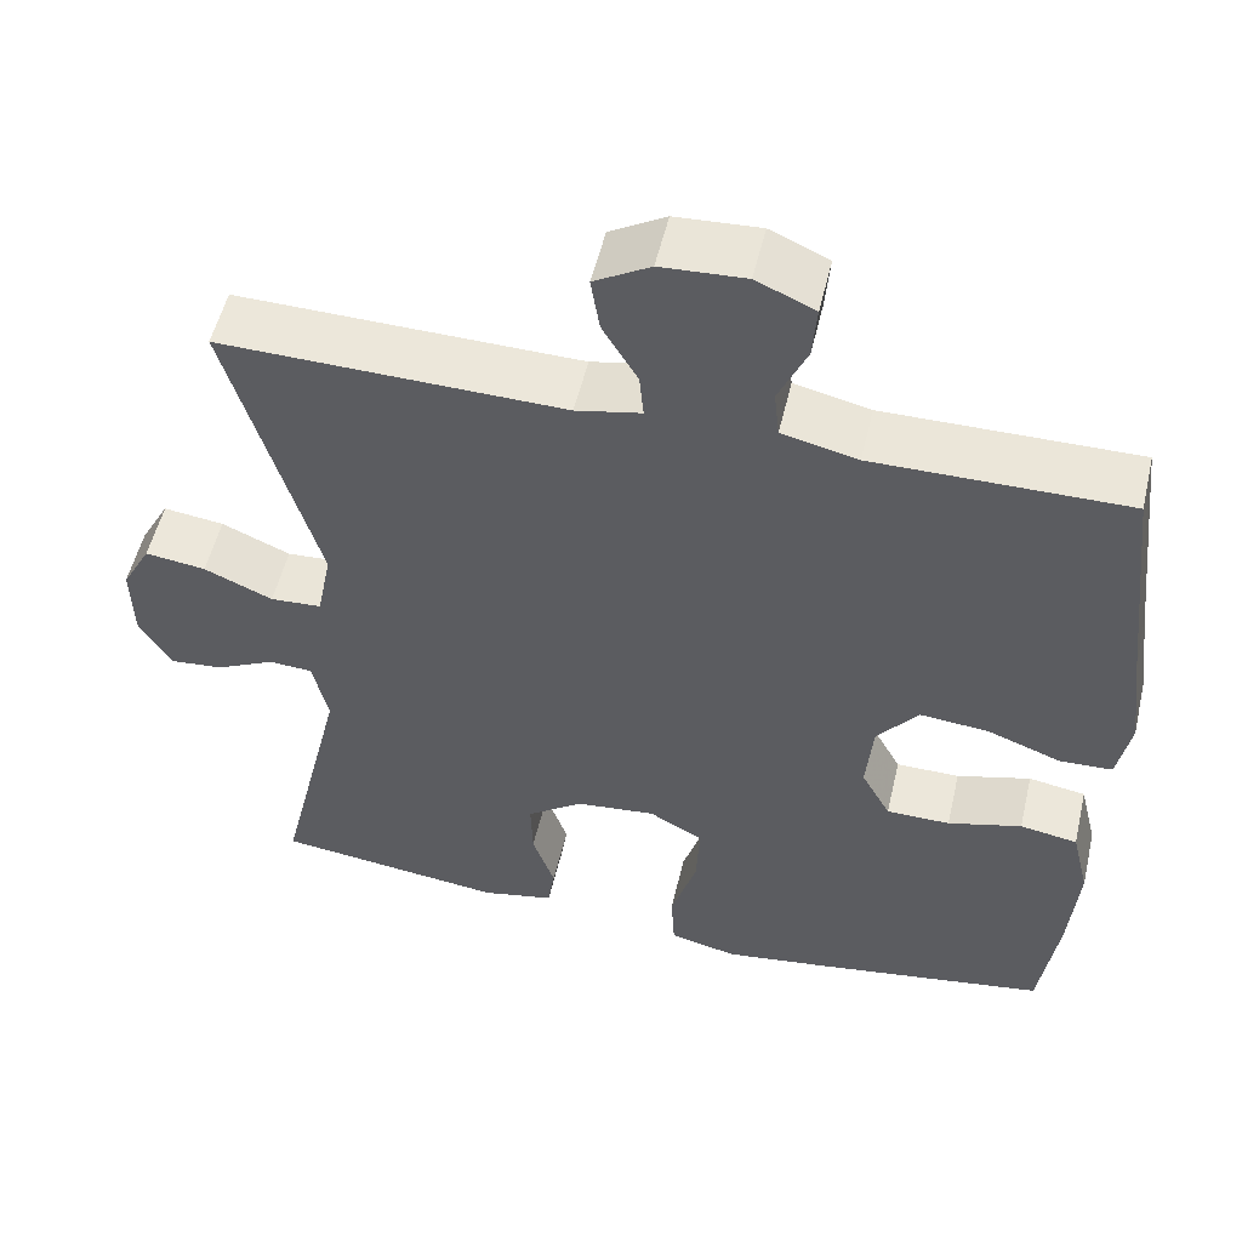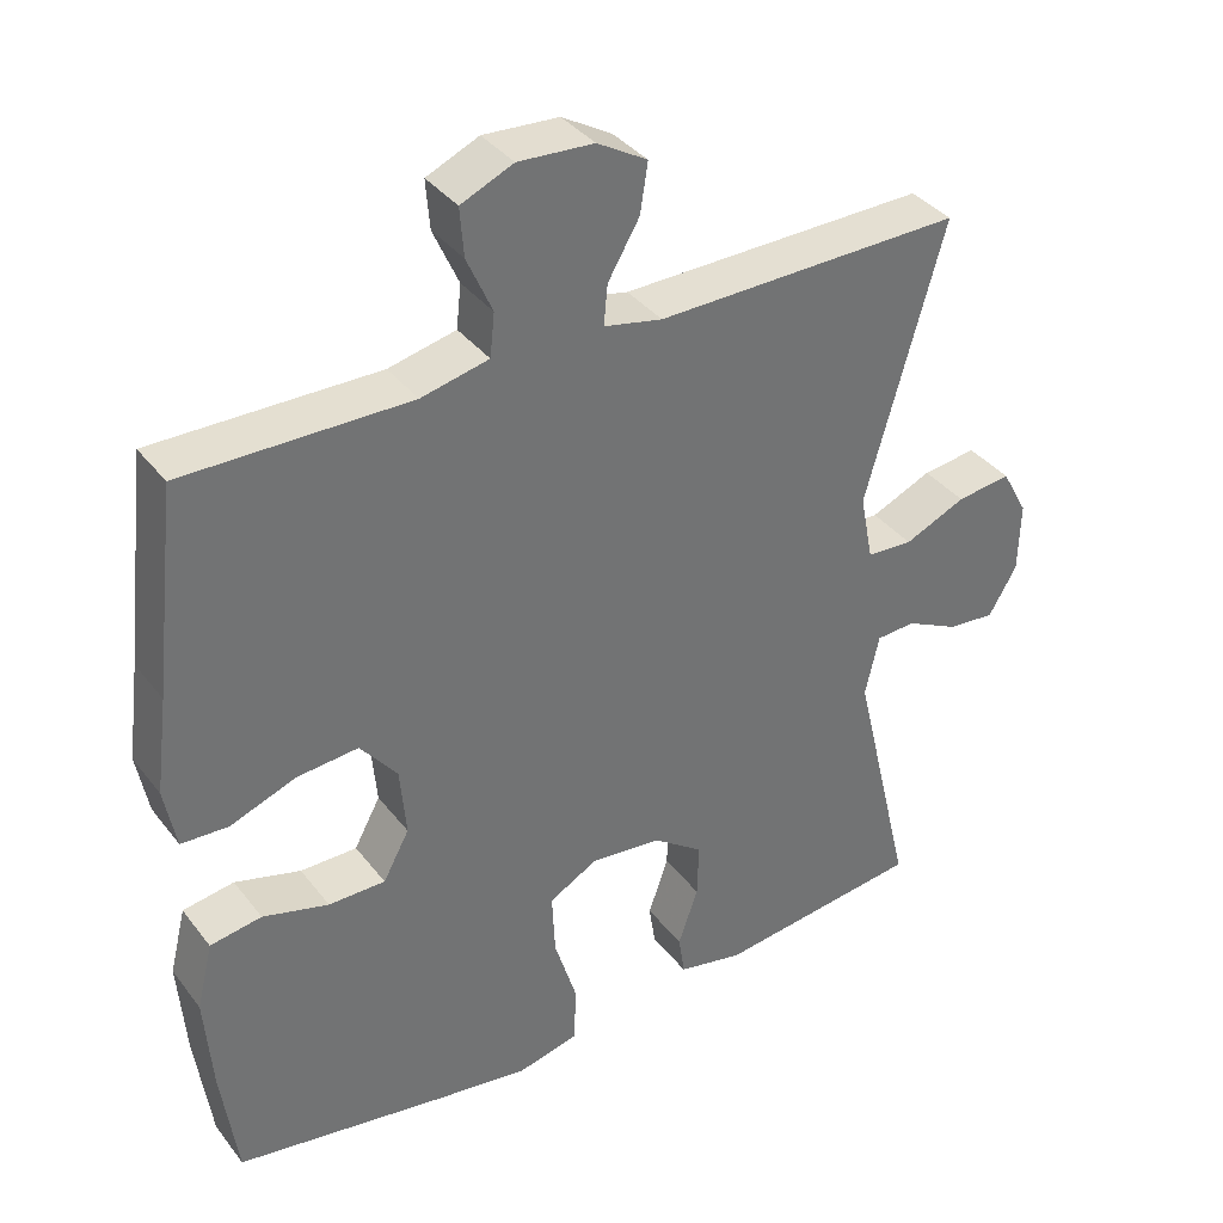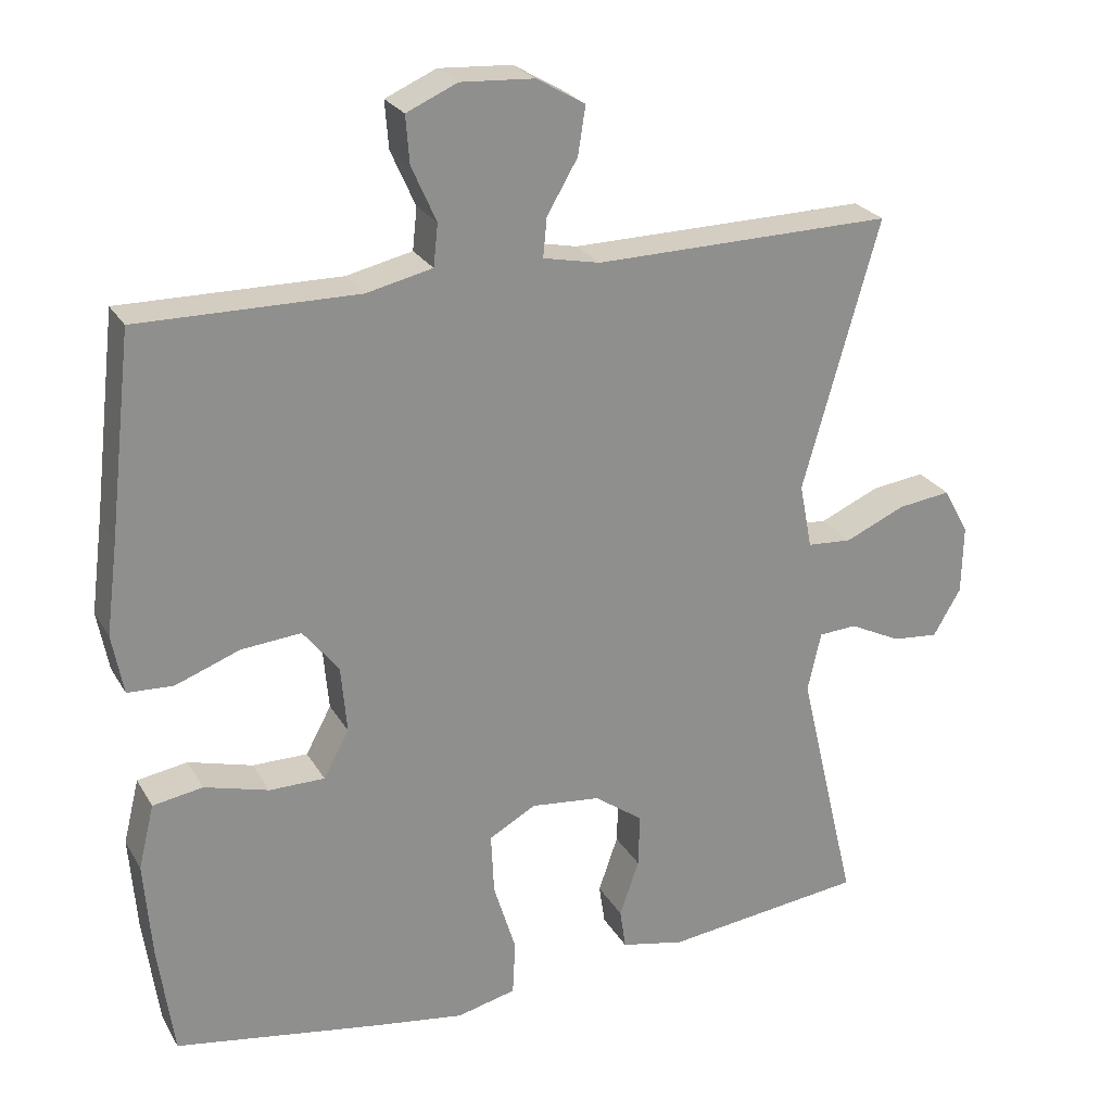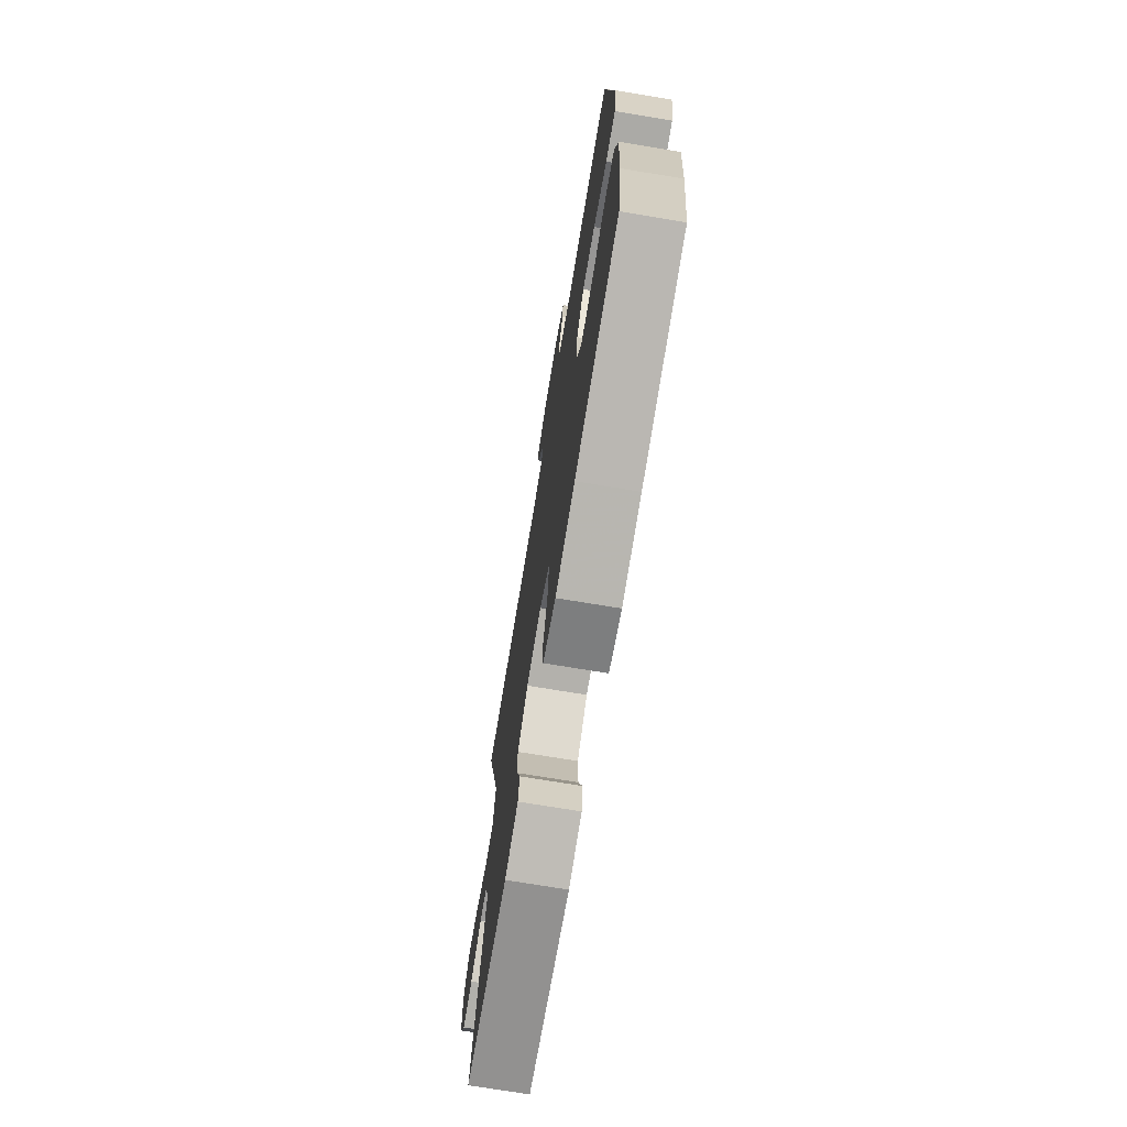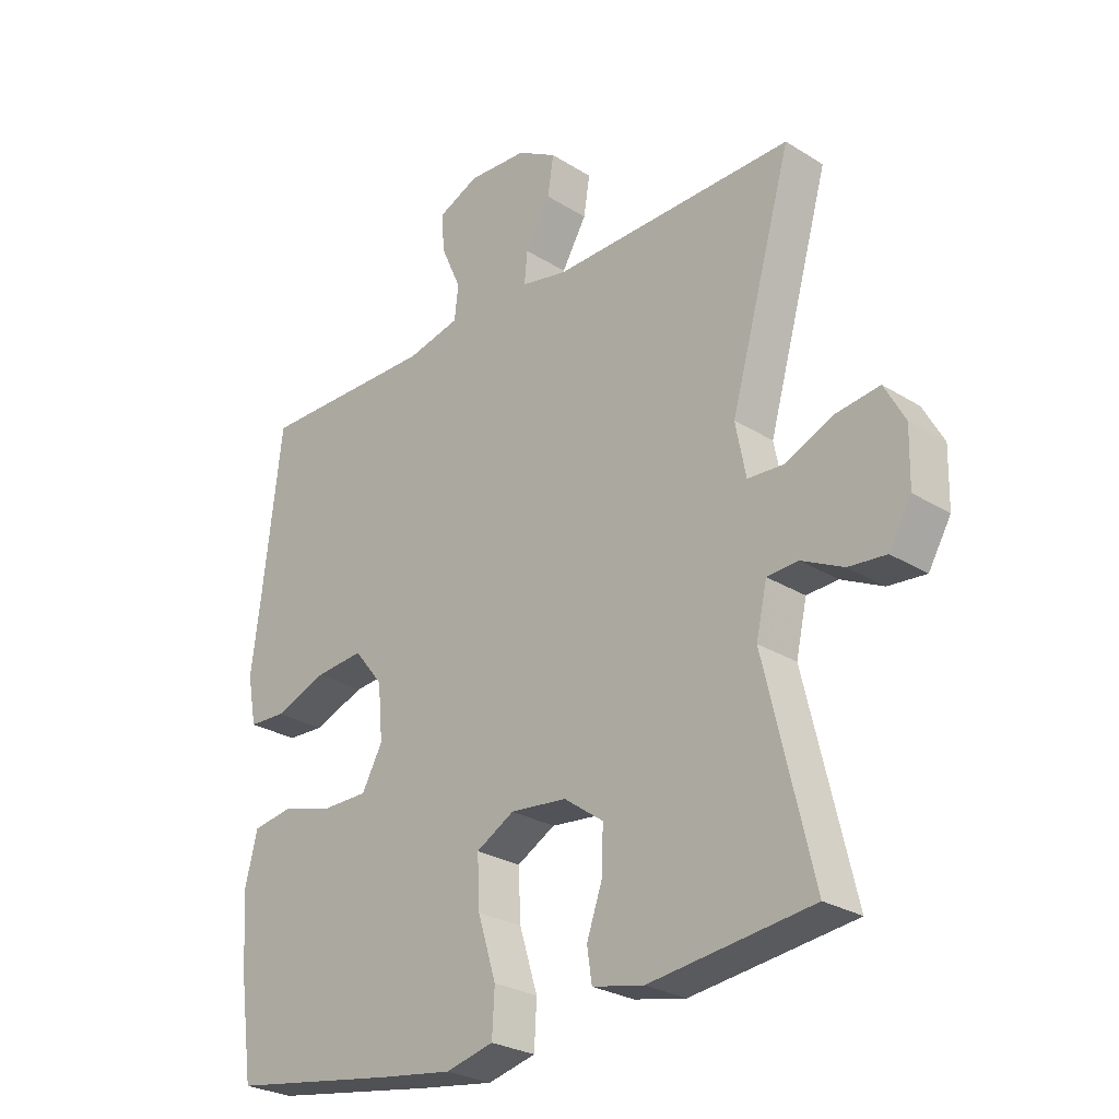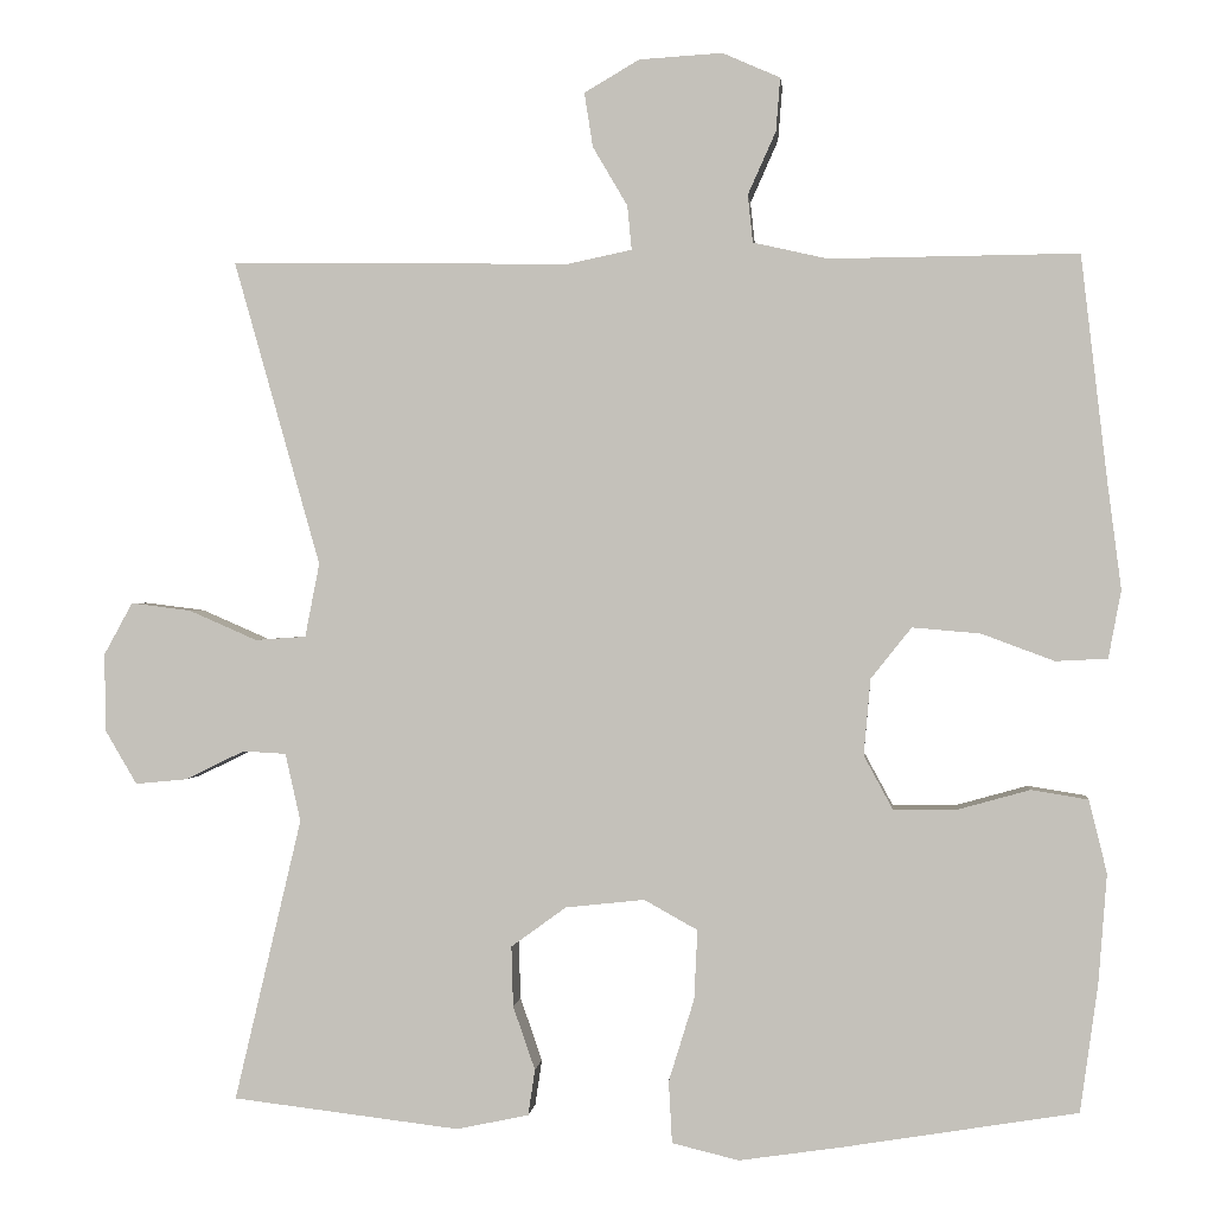
<metadata>
{"format":"obj","ext":"obj","renderer":"f3d","projection":"perspective","resolution":1024,"background":"white","views":[{"elev":53.6,"azim":13.2,"up":"+Z"},{"elev":36.8,"azim":147.2,"up":"+Z"},{"elev":24.9,"azim":156.3,"up":"+Z"},{"elev":-72.9,"azim":80.6,"up":"+Z"},{"elev":-27.0,"azim":-134.0,"up":"+Z"},{"elev":0.4,"azim":5.5,"up":"+Z"}]}
</metadata>
<code>
v 0.5 0.07 -0.5
v 0.225 0.07 -0.545
v 0.103 0.07 -0.563
v 0.024 0.07 -0.544
v 0.02 0.07 -0.471
v 0.05 0.07 -0.374
v 0.054 0.07 -0.292
v -0.009 0.07 -0.257
v -0.102 0.07 -0.267
v -0.167 0.07 -0.314
v -0.165 0.07 -0.385
v -0.139 0.07 -0.46
v -0.147 0.07 -0.514
v -0.232 0.07 -0.532
v -0.5 0.07 -0.5
v -0.421 0.07 -0.167
v -0.439 0.07 -0.087
v -0.49 0.07 -0.084
v -0.559 0.07 -0.118
v -0.621 0.07 -0.124
v -0.658 0.07 -0.061
v -0.66 0.07 0.031
v -0.626 0.07 0.093
v -0.555 0.07 0.084
v -0.475 0.07 0.049
v -0.415 0.07 0.053
v -0.398 0.07 0.14
v -0.5 0.07 0.5
v -0.1 0.07 0.494
v -0.024 0.07 0.51
v -0.029 0.07 0.562
v -0.07 0.07 0.632
v -0.08 0.07 0.696
v -0.015 0.07 0.734
v 0.083 0.07 0.74
v 0.151 0.07 0.71
v 0.146 0.07 0.647
v 0.113 0.07 0.573
v 0.119 0.07 0.517
v 0.207 0.07 0.497
v 0.5 0.07 0.5
v 0.531 0.07 0.233
v 0.547 0.07 0.109
v 0.532 0.07 0.029
v 0.471 0.07 0.026
v 0.385 0.07 0.058
v 0.305 0.07 0.065
v 0.257 0.07 0.005
v 0.249 0.07 -0.085
v 0.283 0.07 -0.148
v 0.357 0.07 -0.148
v 0.443 0.07 -0.124
v 0.51 0.07 -0.135
v 0.531 0.07 -0.221
v 0.521 0.07 -0.349
v 0.5 0 -0.5
v 0.225 0 -0.545
v 0.103 0 -0.563
v 0.024 0 -0.544
v 0.02 0 -0.471
v 0.05 0 -0.374
v 0.054 0 -0.292
v -0.009 0 -0.257
v -0.102 0 -0.267
v -0.167 0 -0.314
v -0.165 0 -0.385
v -0.139 0 -0.46
v -0.147 0 -0.514
v -0.232 0 -0.532
v -0.5 0 -0.5
v -0.421 0 -0.167
v -0.439 0 -0.087
v -0.49 0 -0.084
v -0.559 0 -0.118
v -0.621 0 -0.124
v -0.658 0 -0.061
v -0.66 0 0.031
v -0.626 0 0.093
v -0.555 0 0.084
v -0.475 0 0.049
v -0.415 0 0.053
v -0.398 0 0.14
v -0.5 0 0.5
v -0.1 0 0.494
v -0.024 0 0.51
v -0.029 0 0.562
v -0.07 0 0.632
v -0.08 0 0.696
v -0.015 0 0.734
v 0.083 0 0.74
v 0.151 0 0.71
v 0.146 0 0.647
v 0.113 0 0.573
v 0.119 0 0.517
v 0.207 0 0.497
v 0.5 0 0.5
v 0.531 0 0.233
v 0.547 0 0.109
v 0.532 0 0.029
v 0.471 0 0.026
v 0.385 0 0.058
v 0.305 0 0.065
v 0.257 0 0.005
v 0.249 0 -0.085
v 0.283 0 -0.148
v 0.357 0 -0.148
v 0.443 0 -0.124
v 0.51 0 -0.135
v 0.531 0 -0.221
v 0.521 0 -0.349
f 51 52 53 54
f 50 51 54 55
f 43 44 45 46
f 42 43 46 47
f 40 41 42 47
f 39 40 47 48
f 35 36 37 38
f 35 38 39
f 34 35 39
f 31 32 33 34
f 30 31 34 39
f 29 30 39 48
f 27 28 29 48
f 22 23 24 25
f 22 25 26
f 21 22 26
f 18 19 20 21
f 17 18 21 26
f 16 17 26 27
f 14 15 16
f 11 12 13 14
f 10 11 14 16
f 9 10 16 27
f 3 4 5 6
f 3 6 7
f 2 3 7
f 50 55 1 2
f 49 50 2 7
f 48 49 7 8
f 8 9 27 48
f 109 108 107 106
f 110 109 106 105
f 101 100 99 98
f 102 101 98 97
f 102 97 96 95
f 103 102 95 94
f 93 92 91 90
f 94 93 90
f 94 90 89
f 89 88 87 86
f 94 89 86 85
f 103 94 85 84
f 103 84 83 82
f 80 79 78 77
f 81 80 77
f 81 77 76
f 76 75 74 73
f 81 76 73 72
f 82 81 72 71
f 71 70 69
f 69 68 67 66
f 71 69 66 65
f 82 71 65 64
f 61 60 59 58
f 62 61 58
f 62 58 57
f 57 56 110 105
f 62 57 105 104
f 63 62 104 103
f 103 82 64 63
f 1 56 57 2
f 2 57 58 3
f 3 58 59 4
f 4 59 60 5
f 5 60 61 6
f 6 61 62 7
f 7 62 63 8
f 8 63 64 9
f 9 64 65 10
f 10 65 66 11
f 11 66 67 12
f 12 67 68 13
f 13 68 69 14
f 14 69 70 15
f 15 70 71 16
f 16 71 72 17
f 17 72 73 18
f 18 73 74 19
f 19 74 75 20
f 20 75 76 21
f 21 76 77 22
f 22 77 78 23
f 23 78 79 24
f 24 79 80 25
f 25 80 81 26
f 26 81 82 27
f 27 82 83 28
f 28 83 84 29
f 29 84 85 30
f 30 85 86 31
f 31 86 87 32
f 32 87 88 33
f 33 88 89 34
f 34 89 90 35
f 35 90 91 36
f 36 91 92 37
f 37 92 93 38
f 38 93 94 39
f 39 94 95 40
f 40 95 96 41
f 41 96 97 42
f 42 97 98 43
f 43 98 99 44
f 44 99 100 45
f 45 100 101 46
f 46 101 102 47
f 47 102 103 48
f 48 103 104 49
f 49 104 105 50
f 50 105 106 51
f 51 106 107 52
f 52 107 108 53
f 53 108 109 54
f 54 109 110 55
f 55 110 56 1

</code>
